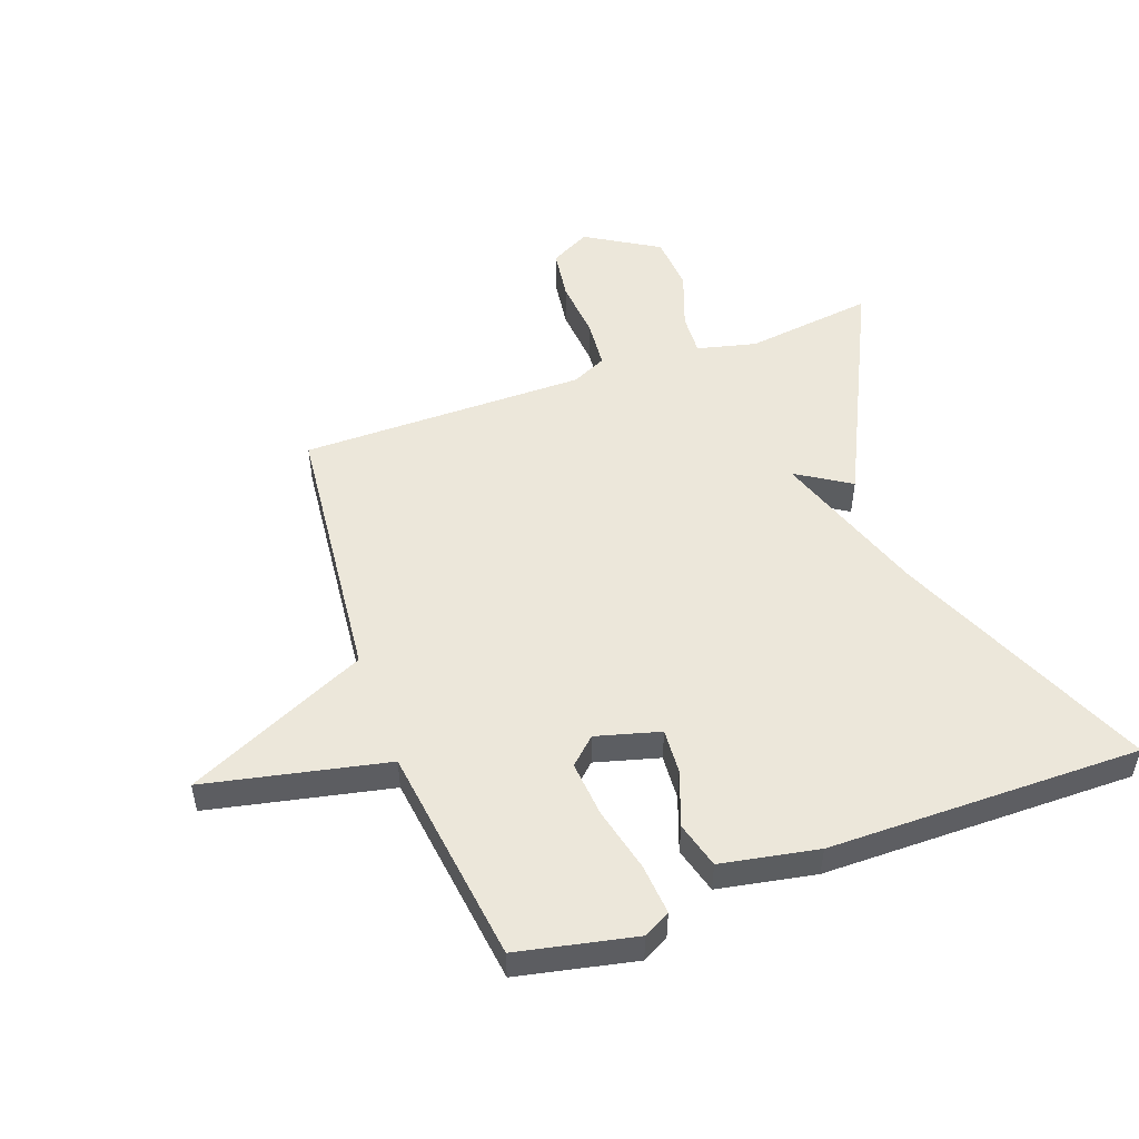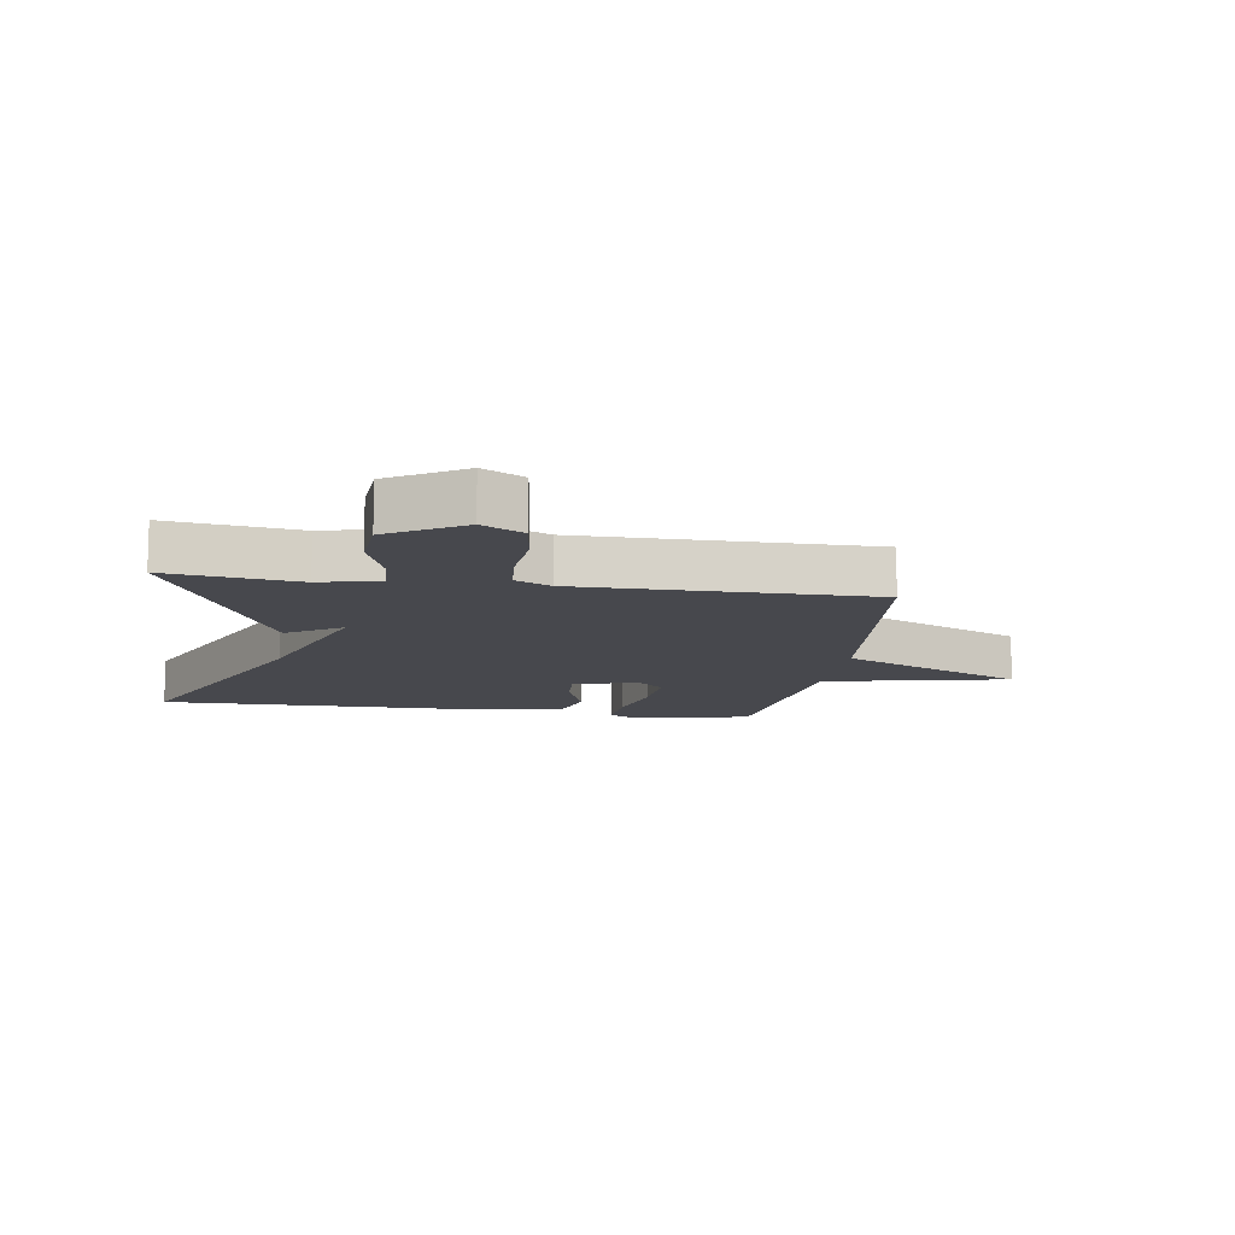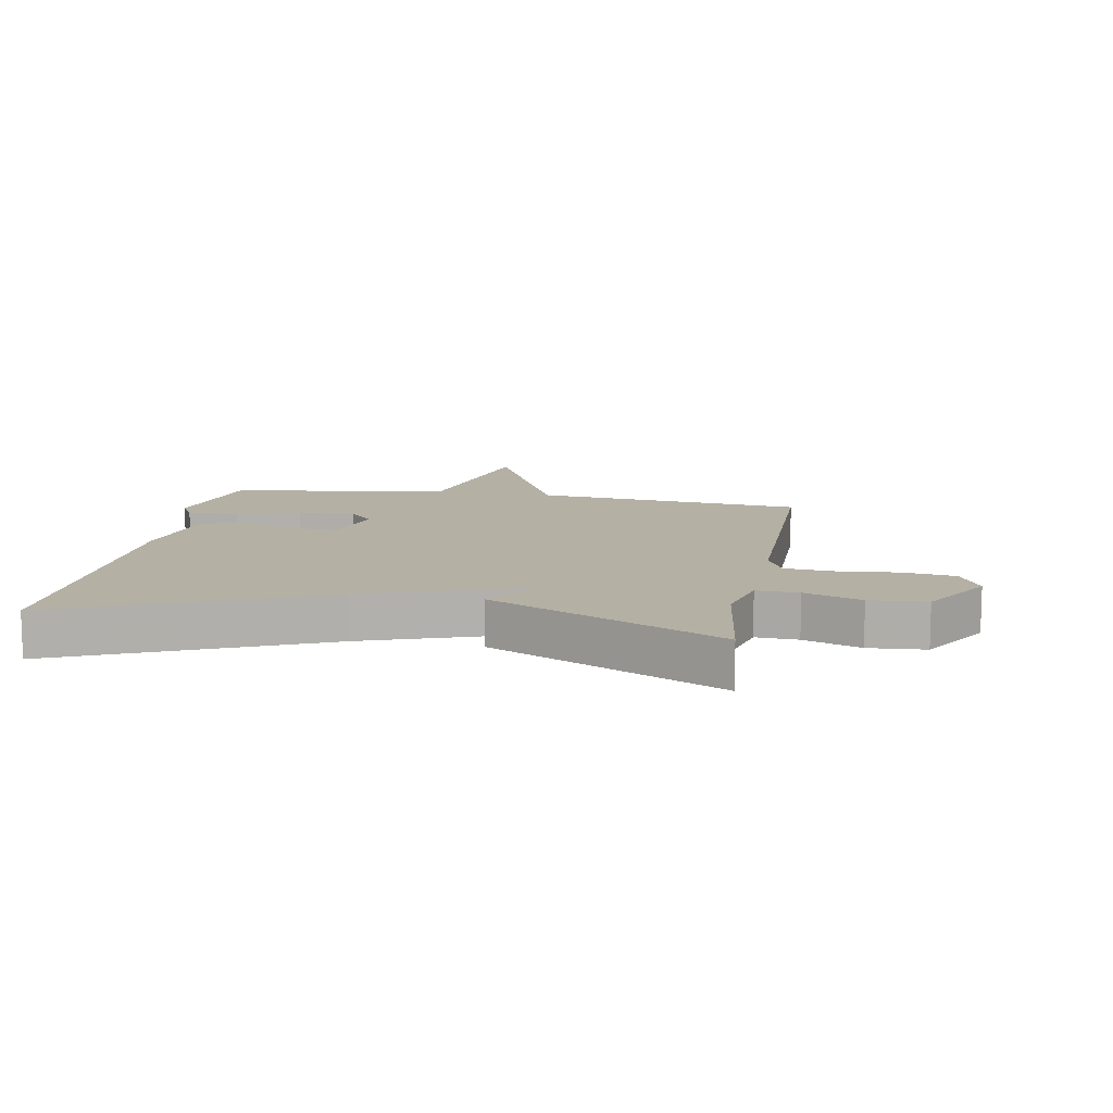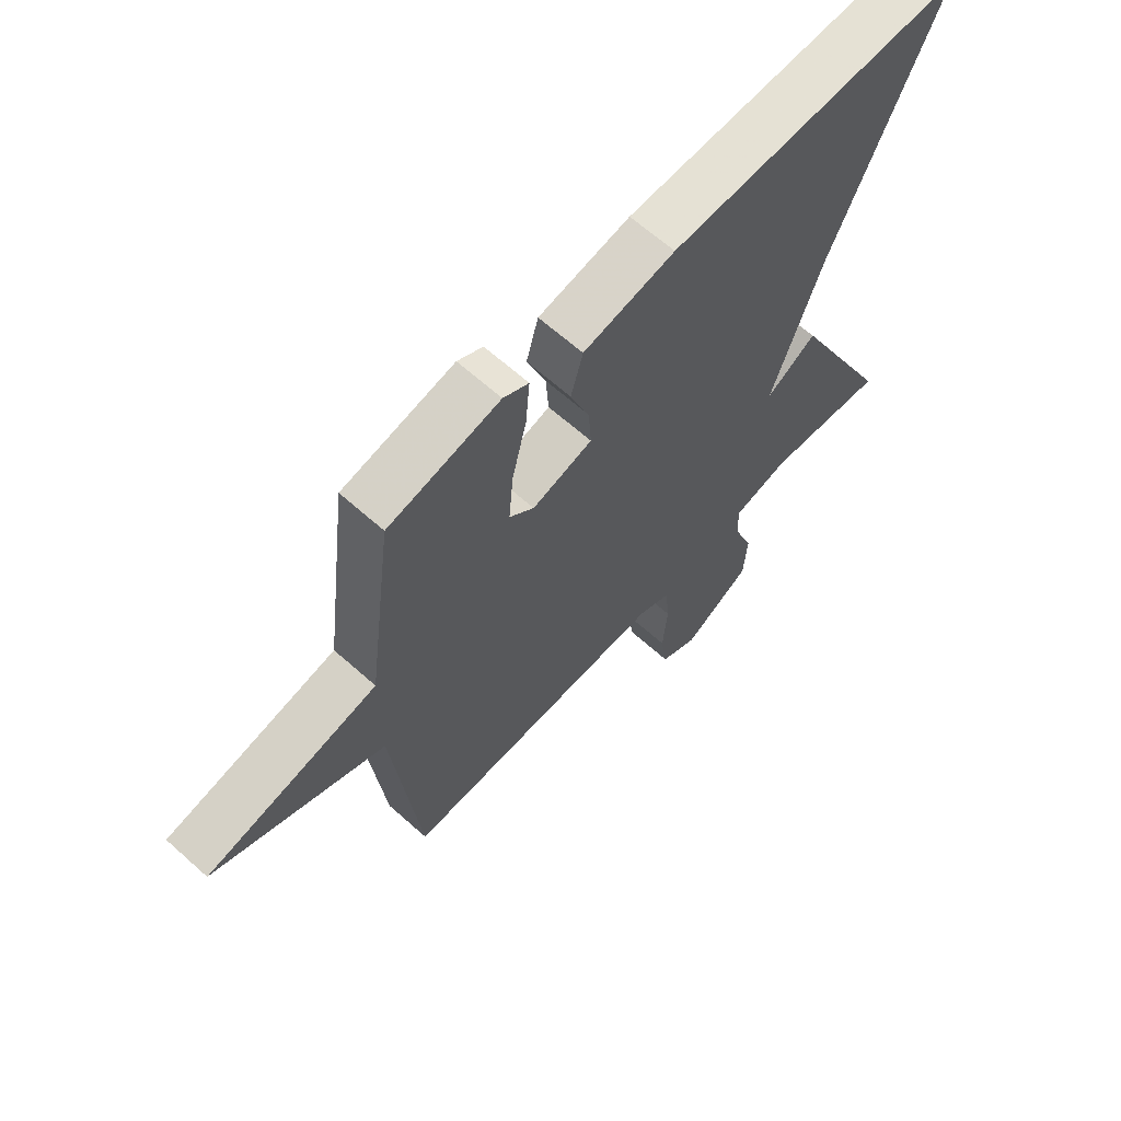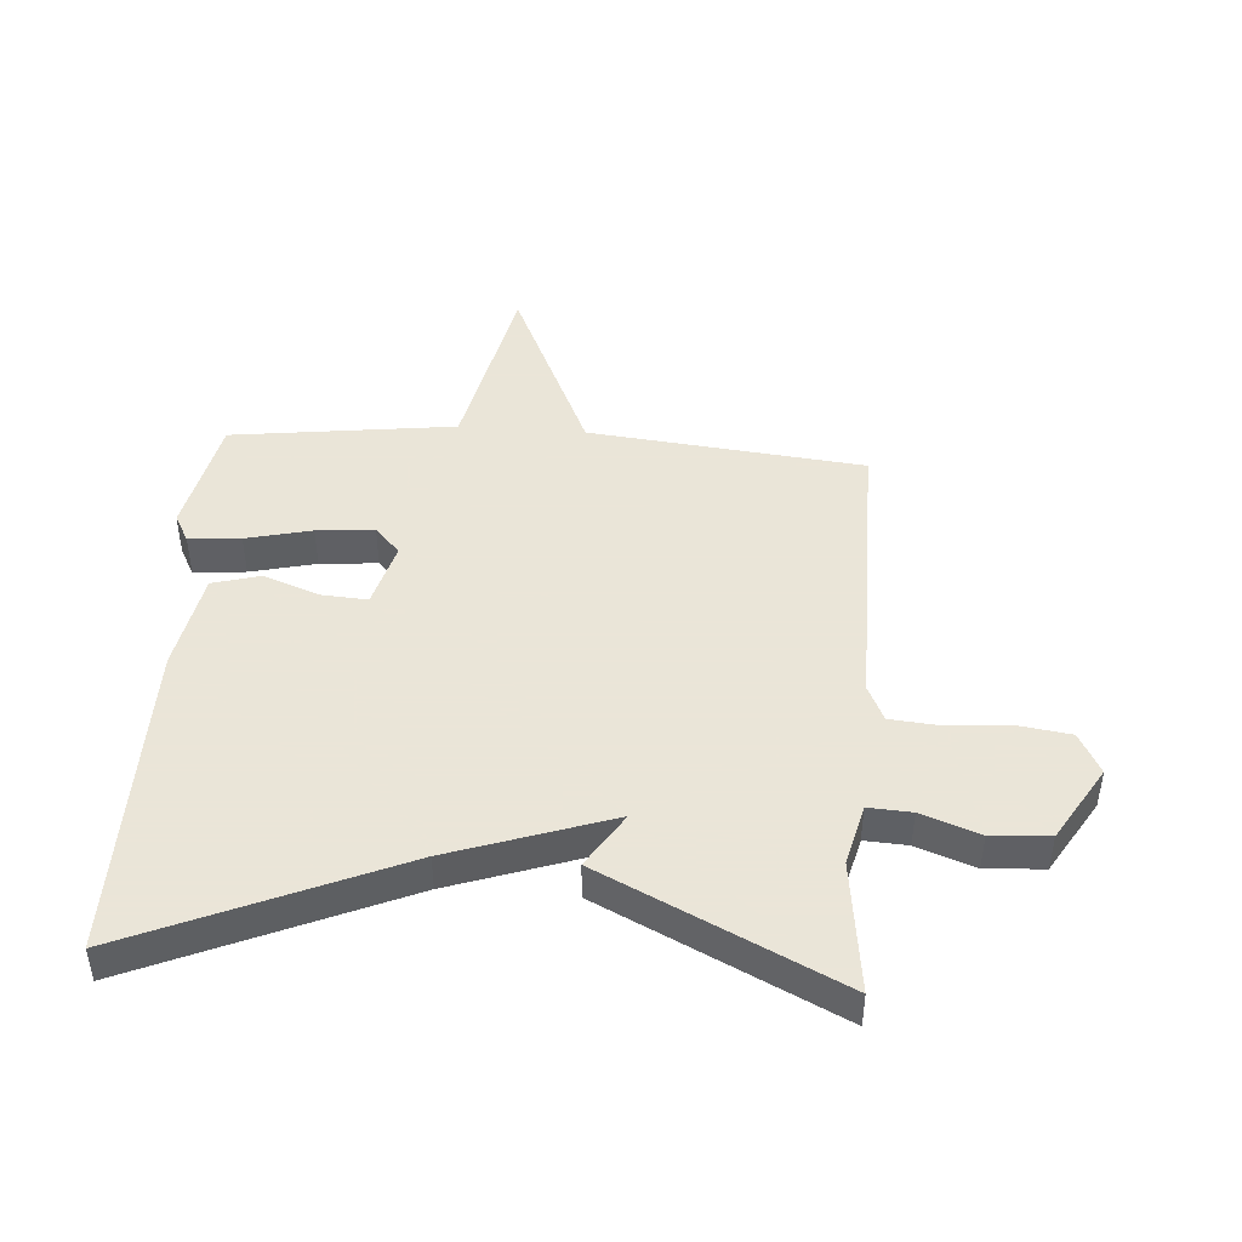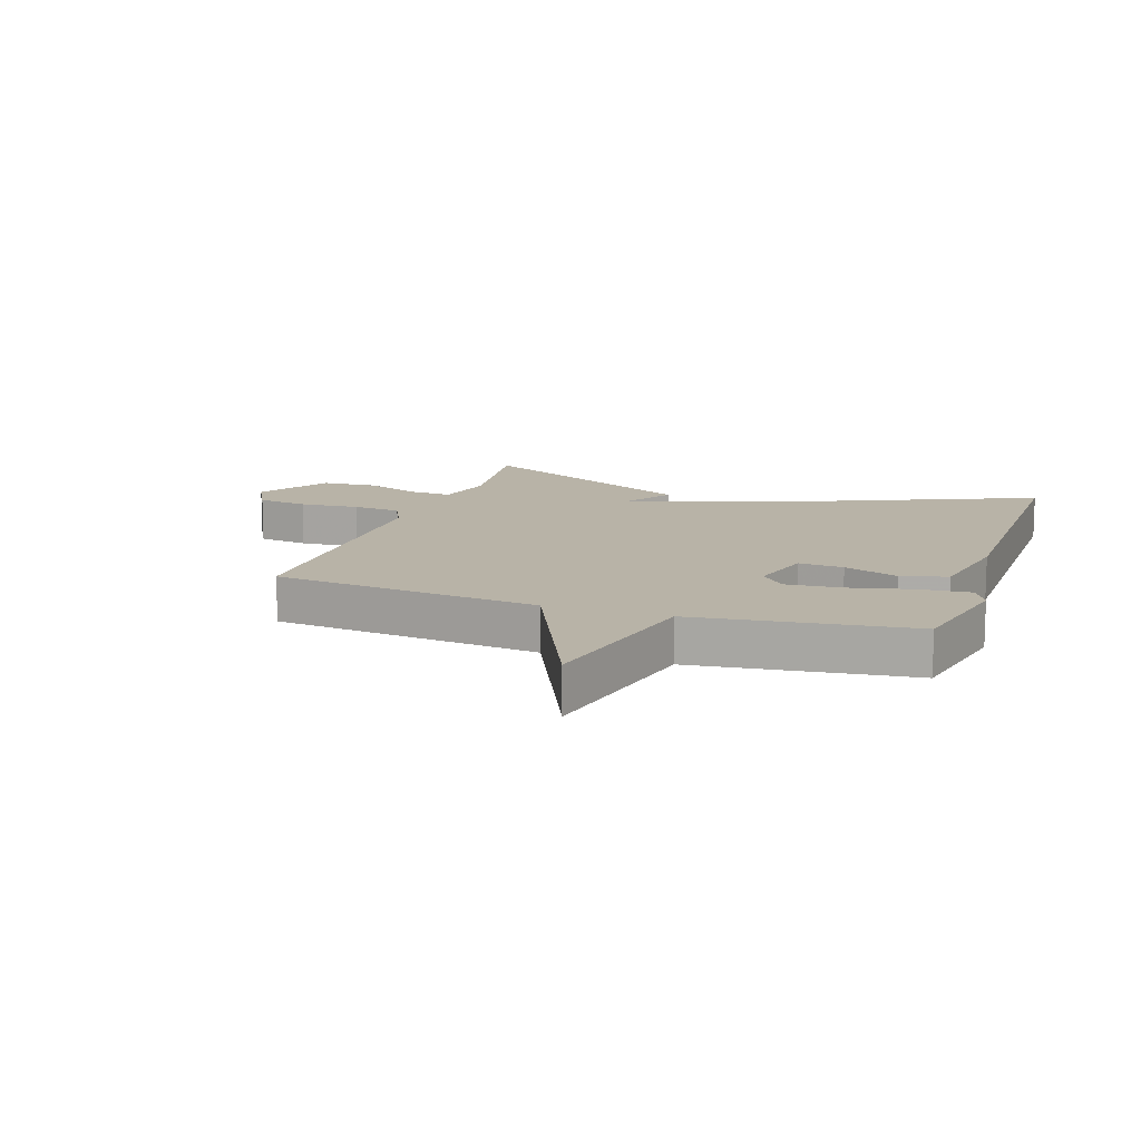
<metadata>
{"format":"obj","ext":"obj","renderer":"f3d","projection":"perspective","resolution":1024,"background":"white","views":[{"elev":51.2,"azim":-20.0,"up":"+Y"},{"elev":-11.7,"azim":171.2,"up":"+Y"},{"elev":11.5,"azim":100.0,"up":"+Y"},{"elev":64.7,"azim":-48.0,"up":"+Z"},{"elev":45.5,"azim":94.1,"up":"+Y"},{"elev":12.8,"azim":-71.1,"up":"+Y"}]}
</metadata>
<code>
v 0.5 0.07 0.5
v 0.317 0.07 0.076
v 0.229 0.07 -0.18
v 0.317 0.07 -0.124
v 0.5 0.07 -0.5
v 0.288 0.07 -0.473
v 0.191 0.07 -0.497
v 0.195 0.07 -0.566
v 0.229 0.07 -0.659
v 0.223 0.07 -0.752
v 0.104 0.07 -0.824
v 0.038 0.07 -0.789
v 0.026 0.07 -0.705
v 0.034 0.07 -0.606
v 0.027 0.07 -0.526
v -0.03 0.07 -0.499
v -0.5 0.07 -0.5
v -0.546 0.07 -0.059
v -0.844 0.07 0.077
v -0.546 0.07 0.141
v -0.5 0.07 0.5
v -0.307 0.07 0.541
v -0.263 0.07 0.517
v -0.27 0.07 0.434
v -0.295 0.07 0.329
v -0.303 0.07 0.237
v -0.26 0.07 0.197
v -0.155 0.07 0.226
v -0.16 0.07 0.3
v -0.193 0.07 0.39
v -0.172 0.07 0.466
v -0.013 0.07 0.496
v 0.5 0 0.5
v 0.317 0 0.076
v 0.229 0 -0.18
v 0.317 0 -0.124
v 0.5 0 -0.5
v 0.288 0 -0.473
v 0.191 0 -0.497
v 0.195 0 -0.566
v 0.229 0 -0.659
v 0.223 0 -0.752
v 0.104 0 -0.824
v 0.038 0 -0.789
v 0.026 0 -0.705
v 0.034 0 -0.606
v 0.027 0 -0.526
v -0.03 0 -0.499
v -0.5 0 -0.5
v -0.546 0 -0.059
v -0.844 0 0.077
v -0.546 0 0.141
v -0.5 0 0.5
v -0.307 0 0.541
v -0.263 0 0.517
v -0.27 0 0.434
v -0.295 0 0.329
v -0.303 0 0.237
v -0.26 0 0.197
v -0.155 0 0.226
v -0.16 0 0.3
v -0.193 0 0.39
v -0.172 0 0.466
v -0.013 0 0.496
f 32 1 2
f 31 32 2
f 30 31 2
f 29 30 2
f 28 29 2 3
f 27 28 3
f 23 24 25
f 22 23 25
f 21 22 25
f 20 21 25
f 20 25 26
f 18 19 20
f 20 26 27
f 18 20 27
f 17 18 27
f 16 17 27
f 12 13 14
f 11 12 14
f 10 11 14
f 9 10 14
f 8 9 14
f 7 8 14 15
f 16 27 3
f 15 16 3
f 7 15 3
f 6 7 3
f 3 4 5 6
f 34 33 64
f 34 64 63
f 34 63 62
f 34 62 61
f 35 34 61 60
f 35 60 59
f 57 56 55
f 57 55 54
f 57 54 53
f 57 53 52
f 58 57 52
f 52 51 50
f 59 58 52
f 59 52 50
f 59 50 49
f 59 49 48
f 46 45 44
f 46 44 43
f 46 43 42
f 46 42 41
f 46 41 40
f 47 46 40 39
f 35 59 48
f 35 48 47
f 35 47 39
f 35 39 38
f 38 37 36 35
f 1 33 34 2
f 2 34 35 3
f 3 35 36 4
f 4 36 37 5
f 5 37 38 6
f 6 38 39 7
f 7 39 40 8
f 8 40 41 9
f 9 41 42 10
f 10 42 43 11
f 11 43 44 12
f 12 44 45 13
f 13 45 46 14
f 14 46 47 15
f 15 47 48 16
f 16 48 49 17
f 17 49 50 18
f 18 50 51 19
f 19 51 52 20
f 20 52 53 21
f 21 53 54 22
f 22 54 55 23
f 23 55 56 24
f 24 56 57 25
f 25 57 58 26
f 26 58 59 27
f 27 59 60 28
f 28 60 61 29
f 29 61 62 30
f 30 62 63 31
f 31 63 64 32
f 32 64 33 1

</code>
